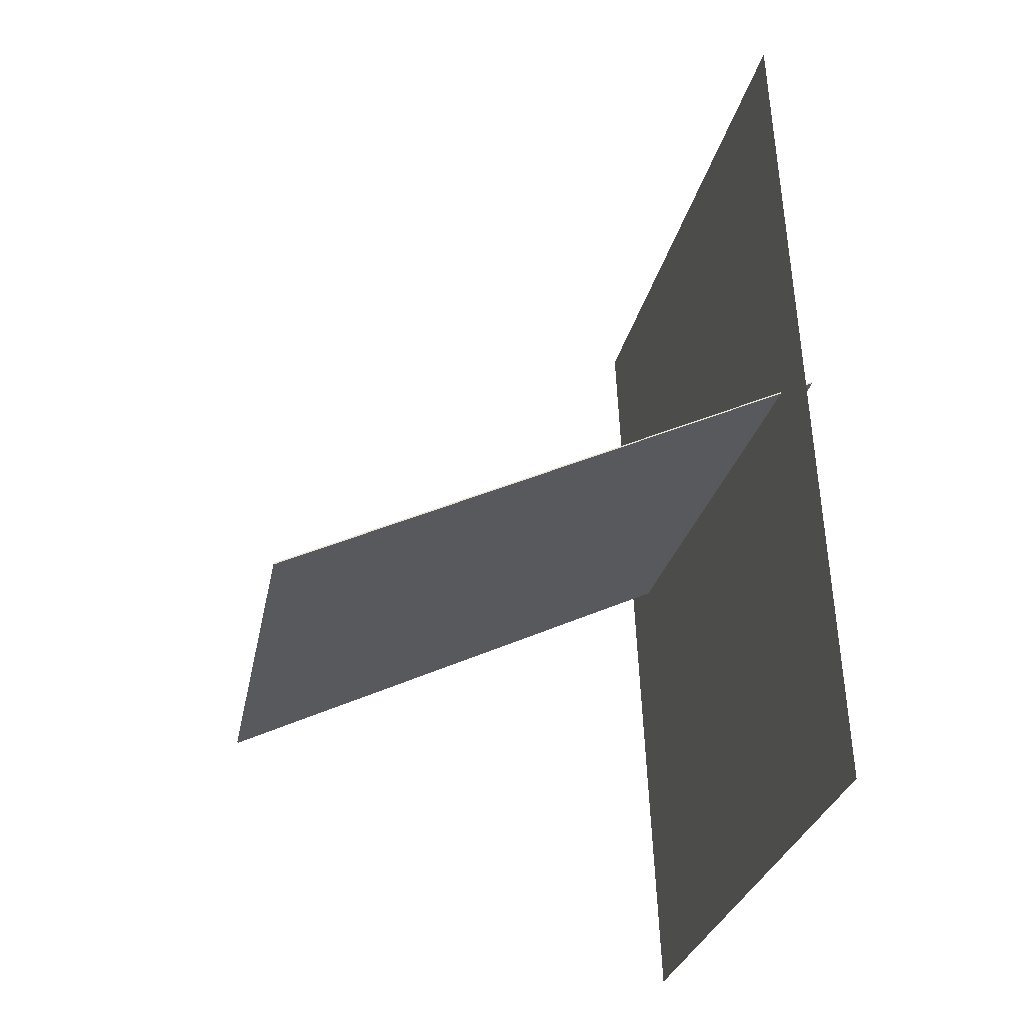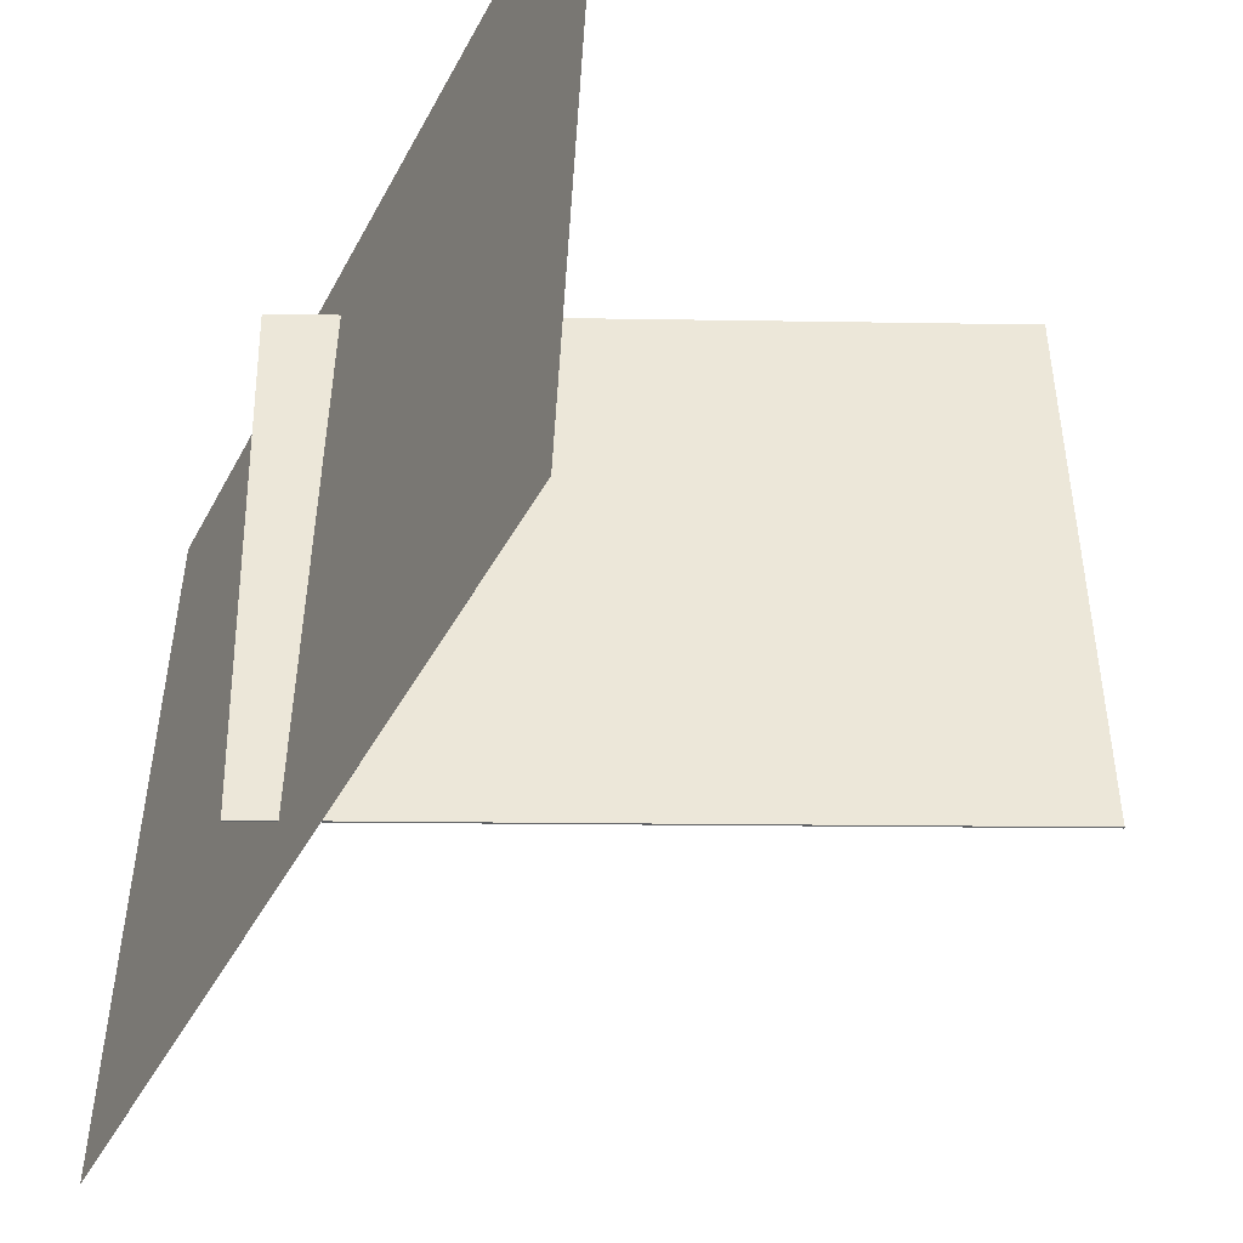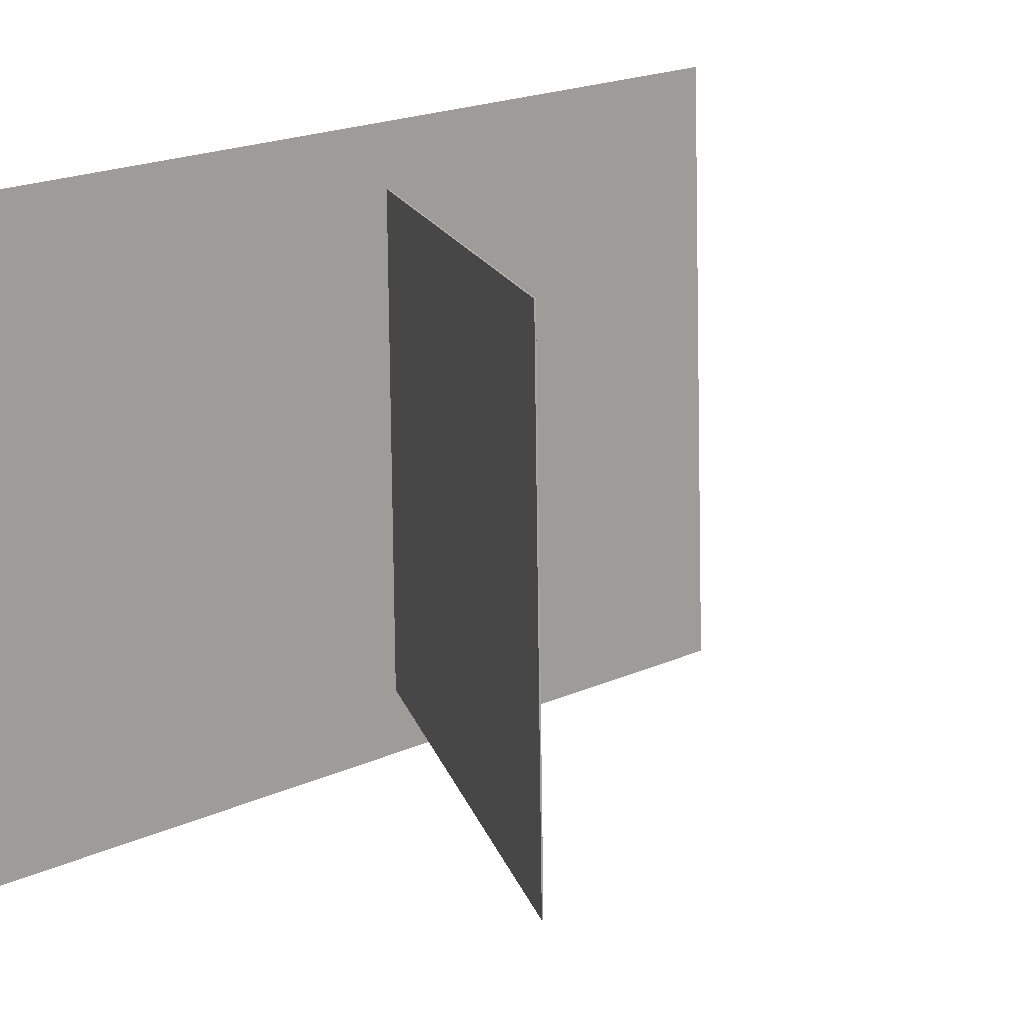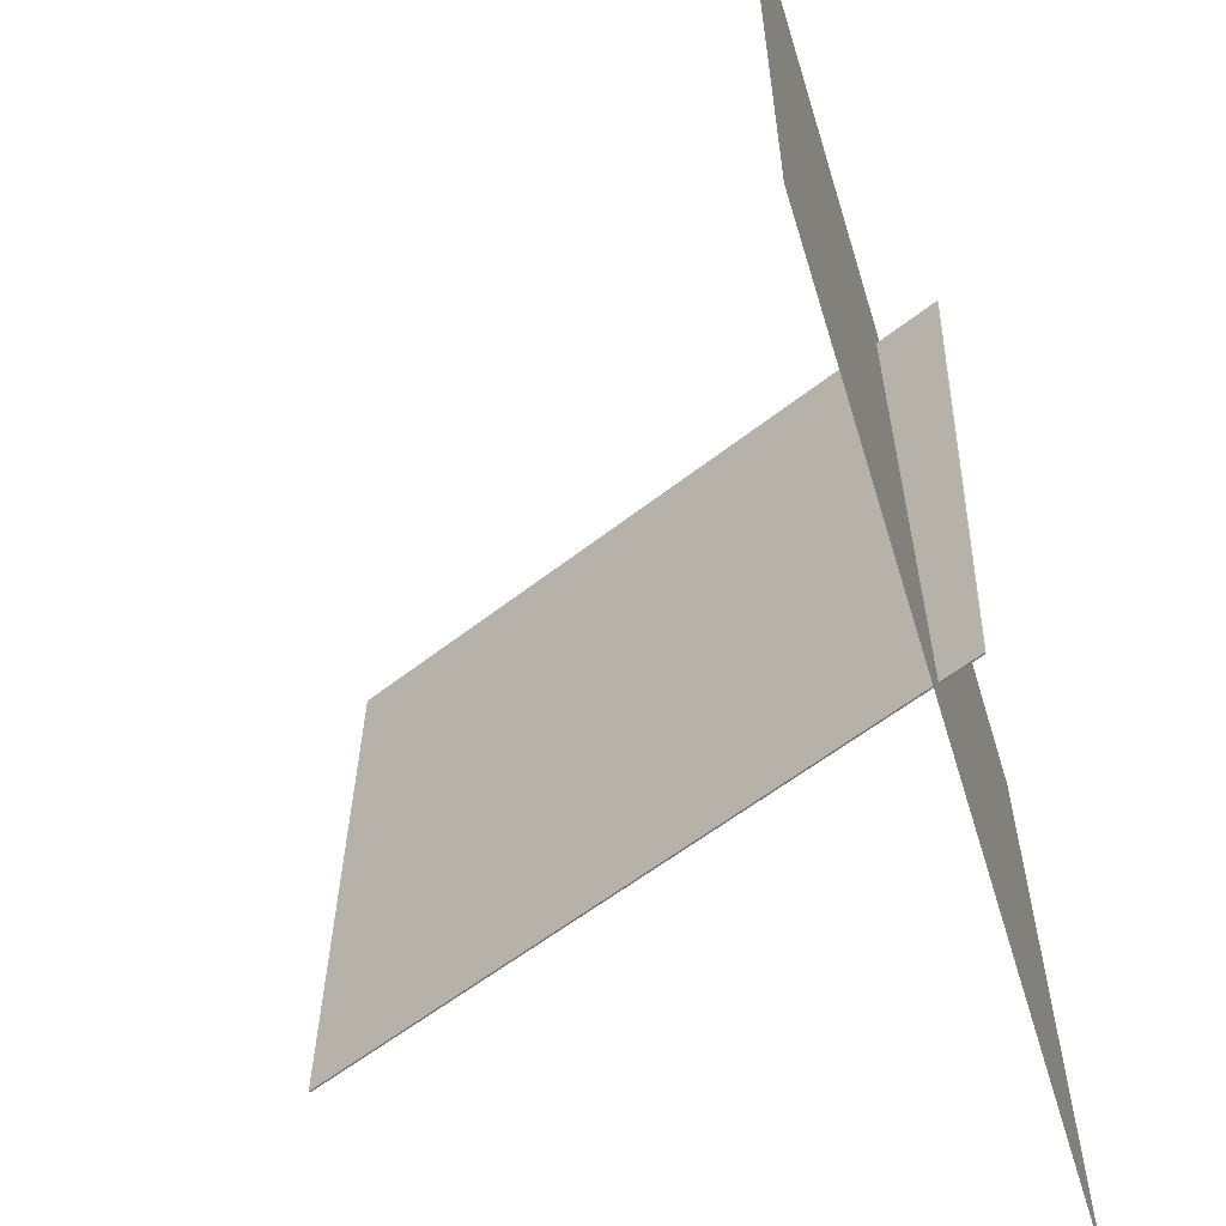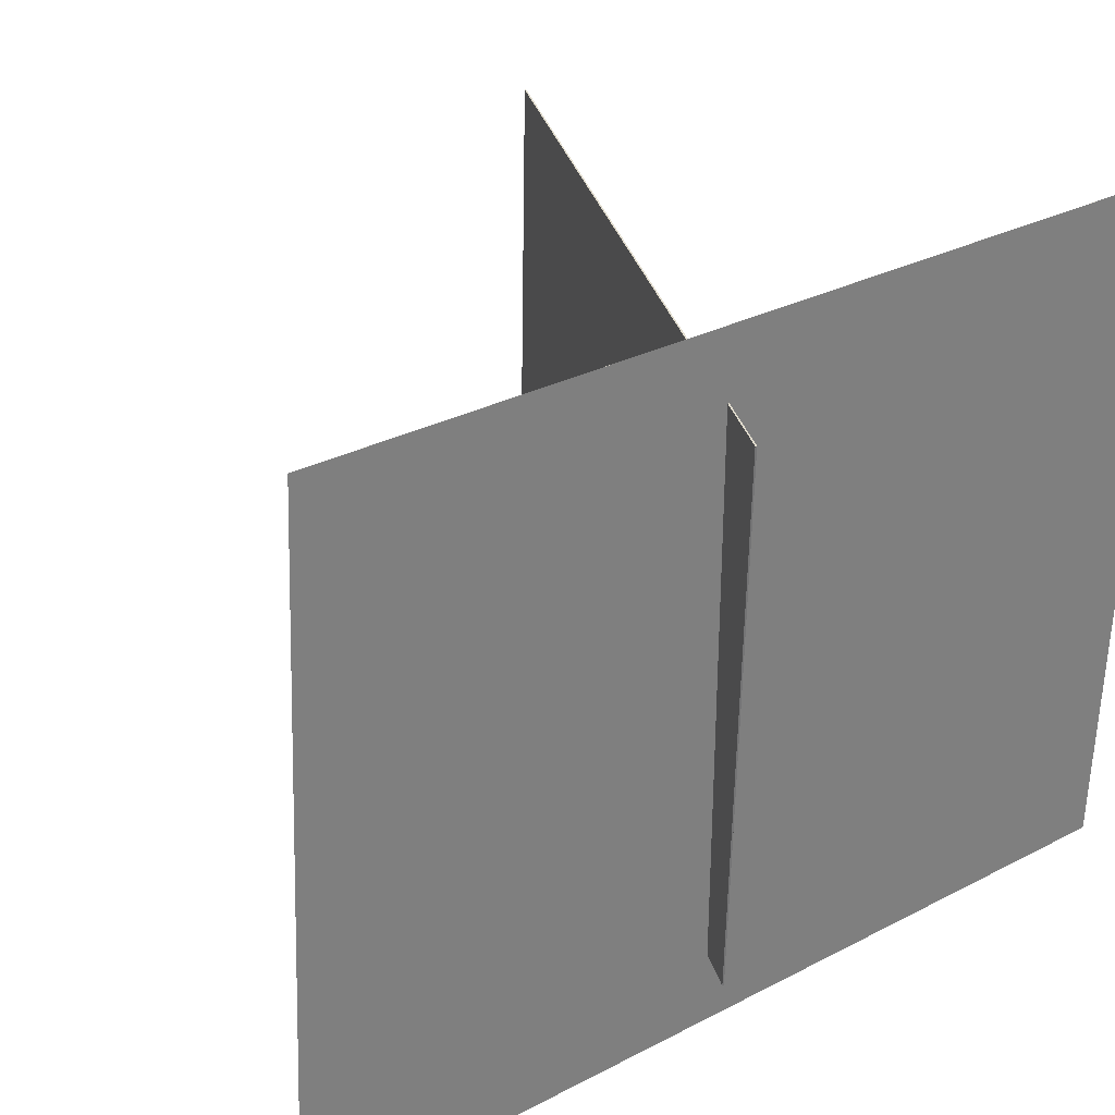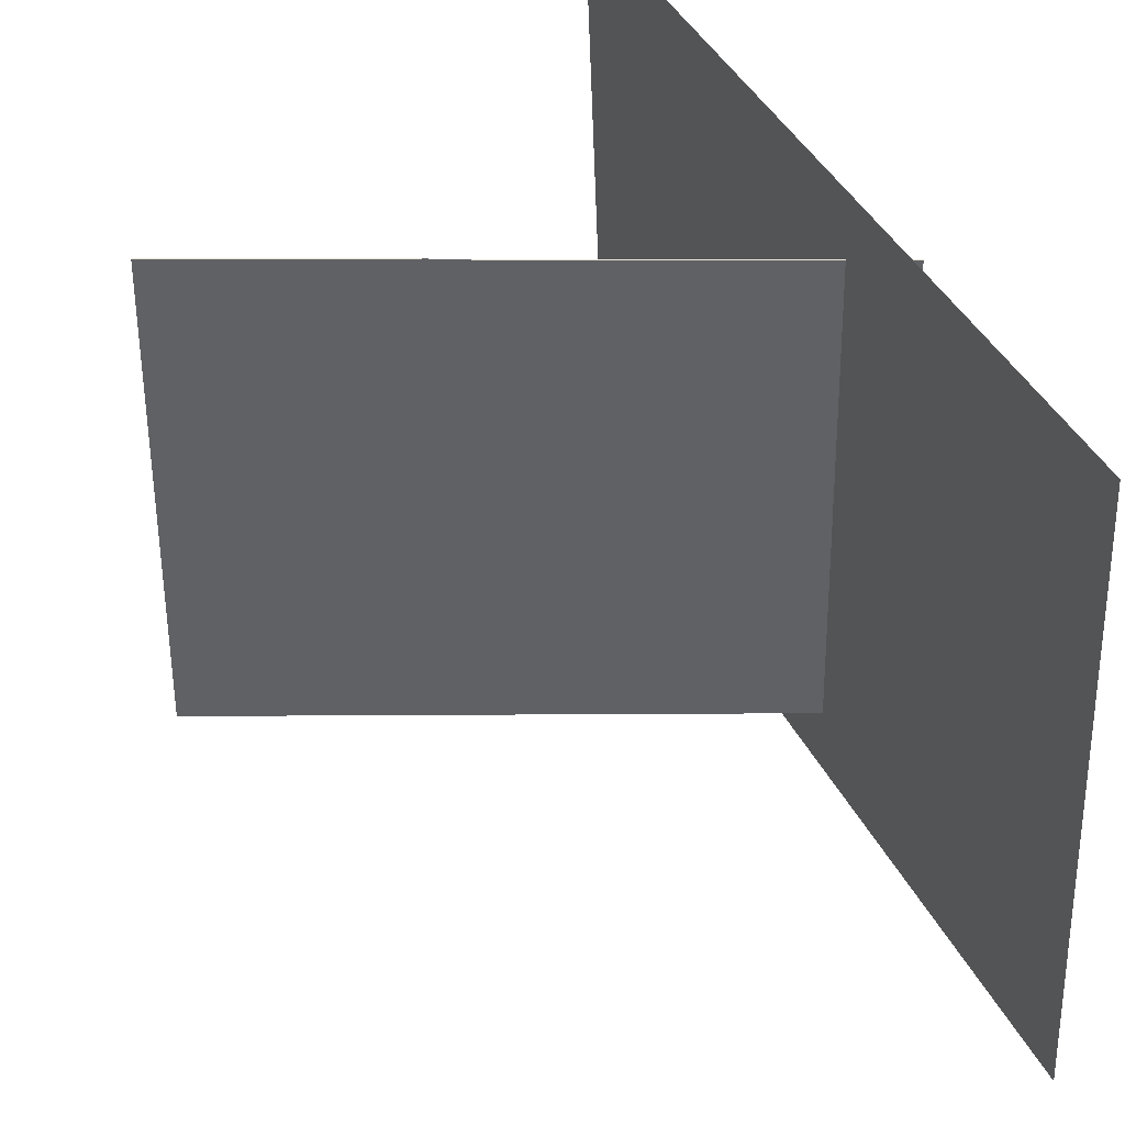
<metadata>
{"format":"obj","ext":"obj","renderer":"f3d","projection":"perspective","resolution":1024,"background":"white","views":[{"elev":-26.1,"azim":168.3,"up":"+Y"},{"elev":-43.3,"azim":-26.9,"up":"+Z"},{"elev":16.8,"azim":51.0,"up":"+Z"},{"elev":-57.5,"azim":-165.0,"up":"+Z"},{"elev":32.8,"azim":-130.8,"up":"+Z"},{"elev":43.9,"azim":153.7,"up":"+Z"}]}
</metadata>
<code>
v -0.1838 -0.3944 -0.3765
v -0.1719 -0.4325 0.3245
v -0.1839 -0.3944 -0.3765
v -0.172 -0.4325 0.3245
v -0.1522 0.5507 -0.3256
v -0.1403 0.5125 0.3754
v -0.1522 0.5507 -0.3256
v -0.1403 0.5125 0.3754
f 1.0 7.0 5.0
f 1.0 3.0 7.0
f 1.0 4.0 3.0
f 1.0 2.0 4.0
f 3.0 8.0 7.0
f 3.0 4.0 8.0
f 5.0 7.0 8.0
f 5.0 8.0 6.0
f 1.0 5.0 6.0
f 1.0 6.0 2.0
f 2.0 6.0 8.0
f 2.0 8.0 4.0
v 0.4059 -0.159 -0.2623
v 0.3936 -0.1592 0.2949
v -0.2045 0.1238 -0.2757
v -0.2168 0.1235 0.2815
v 0.4065 -0.1576 -0.2623
v 0.3942 -0.1579 0.2949
v -0.2038 0.1252 -0.2757
v -0.2162 0.1249 0.2815
f 9.0 15.0 13.0
f 9.0 11.0 15.0
f 9.0 12.0 11.0
f 9.0 10.0 12.0
f 11.0 16.0 15.0
f 11.0 12.0 16.0
f 13.0 15.0 16.0
f 13.0 16.0 14.0
f 9.0 13.0 14.0
f 9.0 14.0 10.0
f 10.0 14.0 16.0
f 10.0 16.0 12.0

</code>
